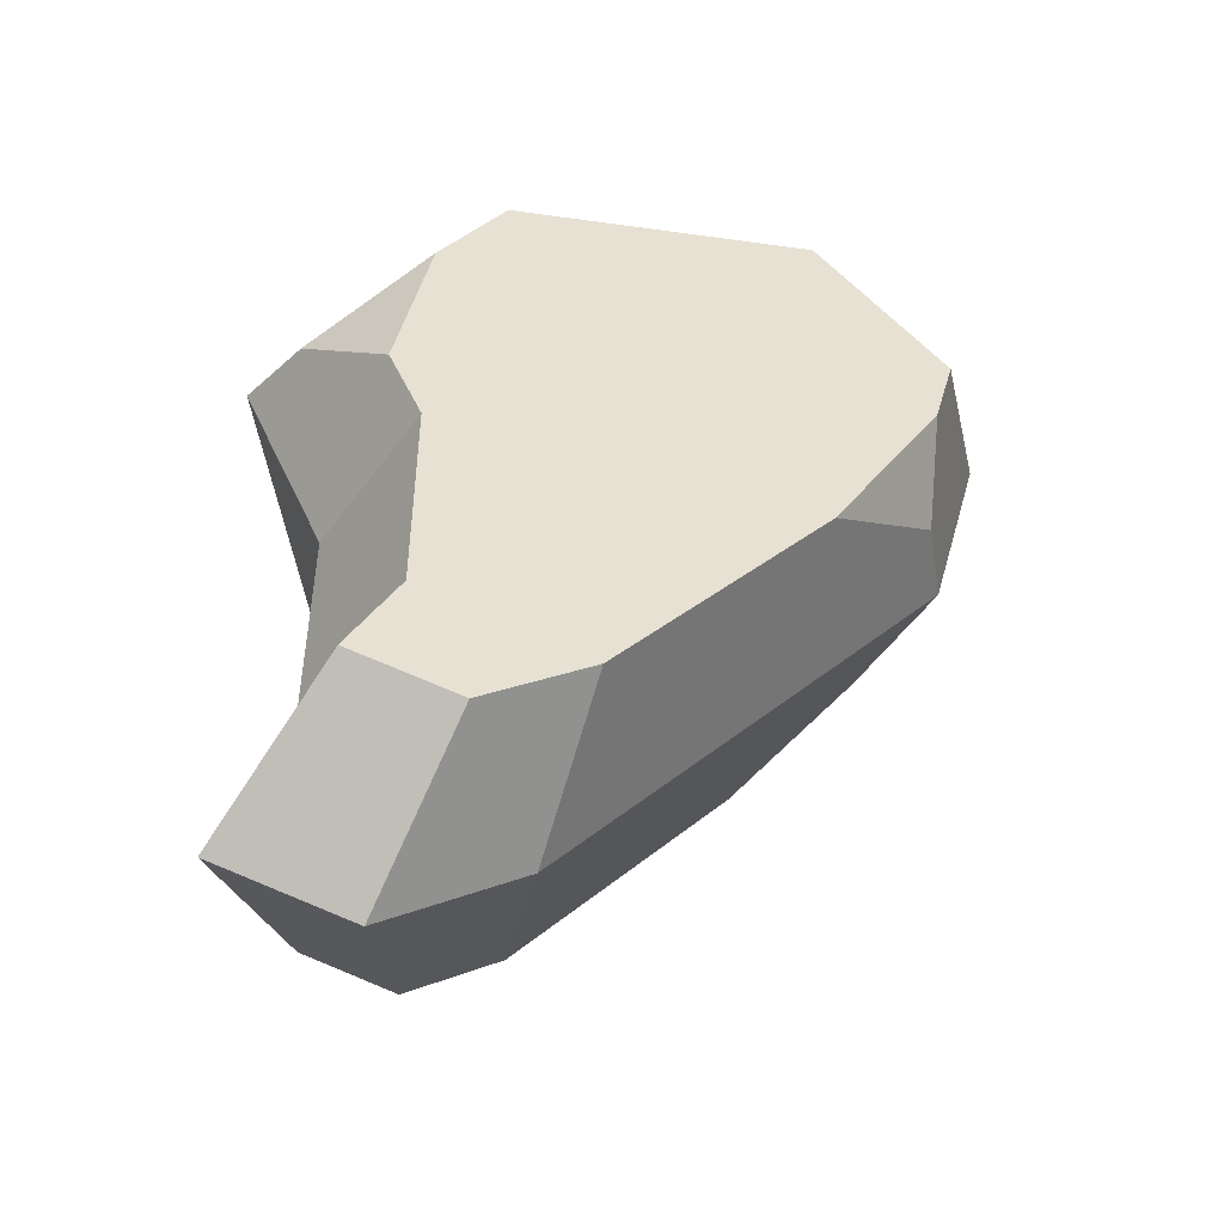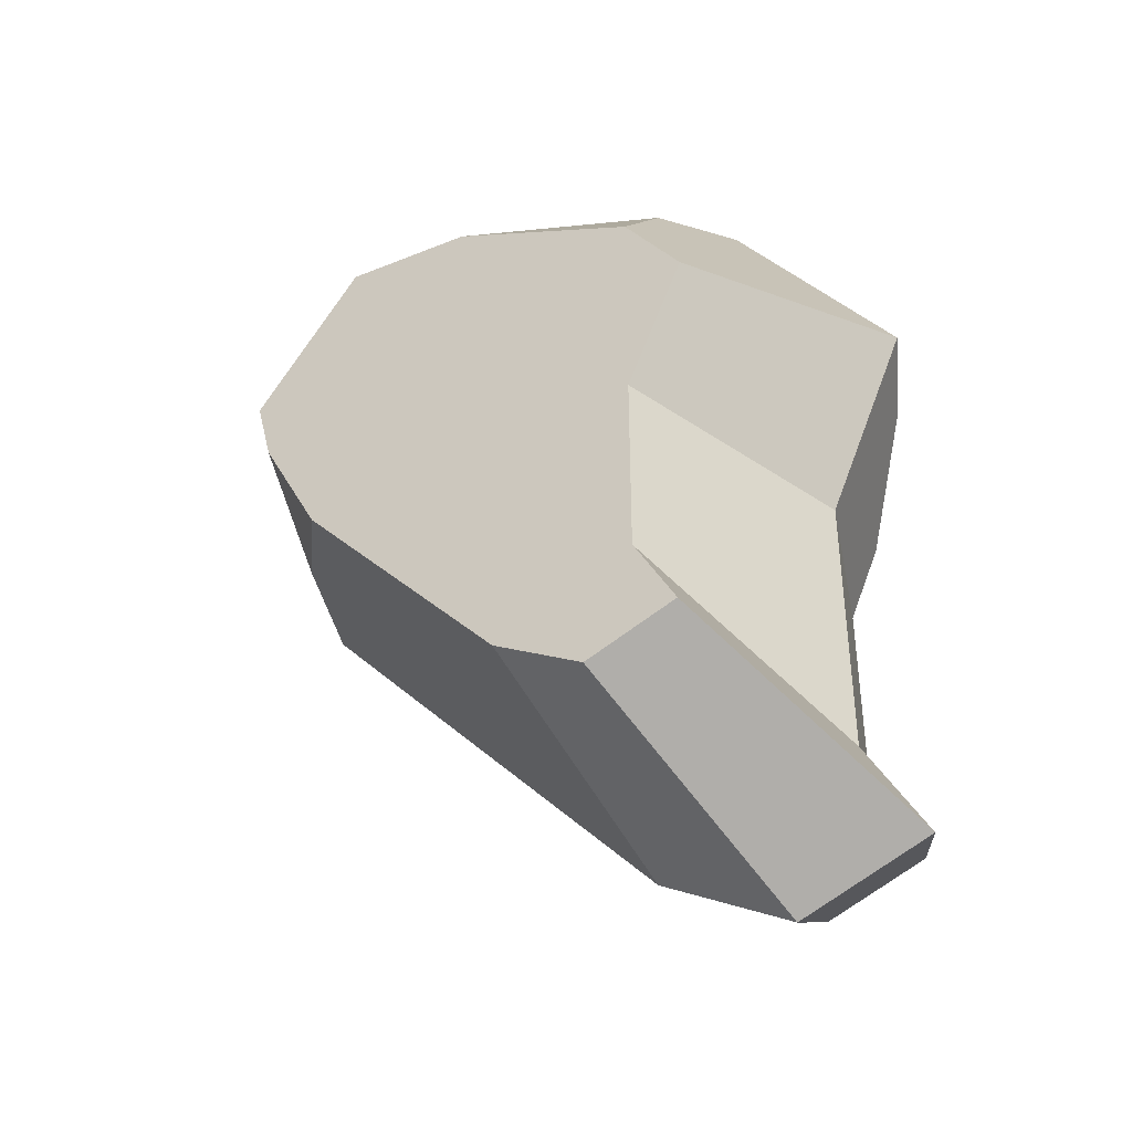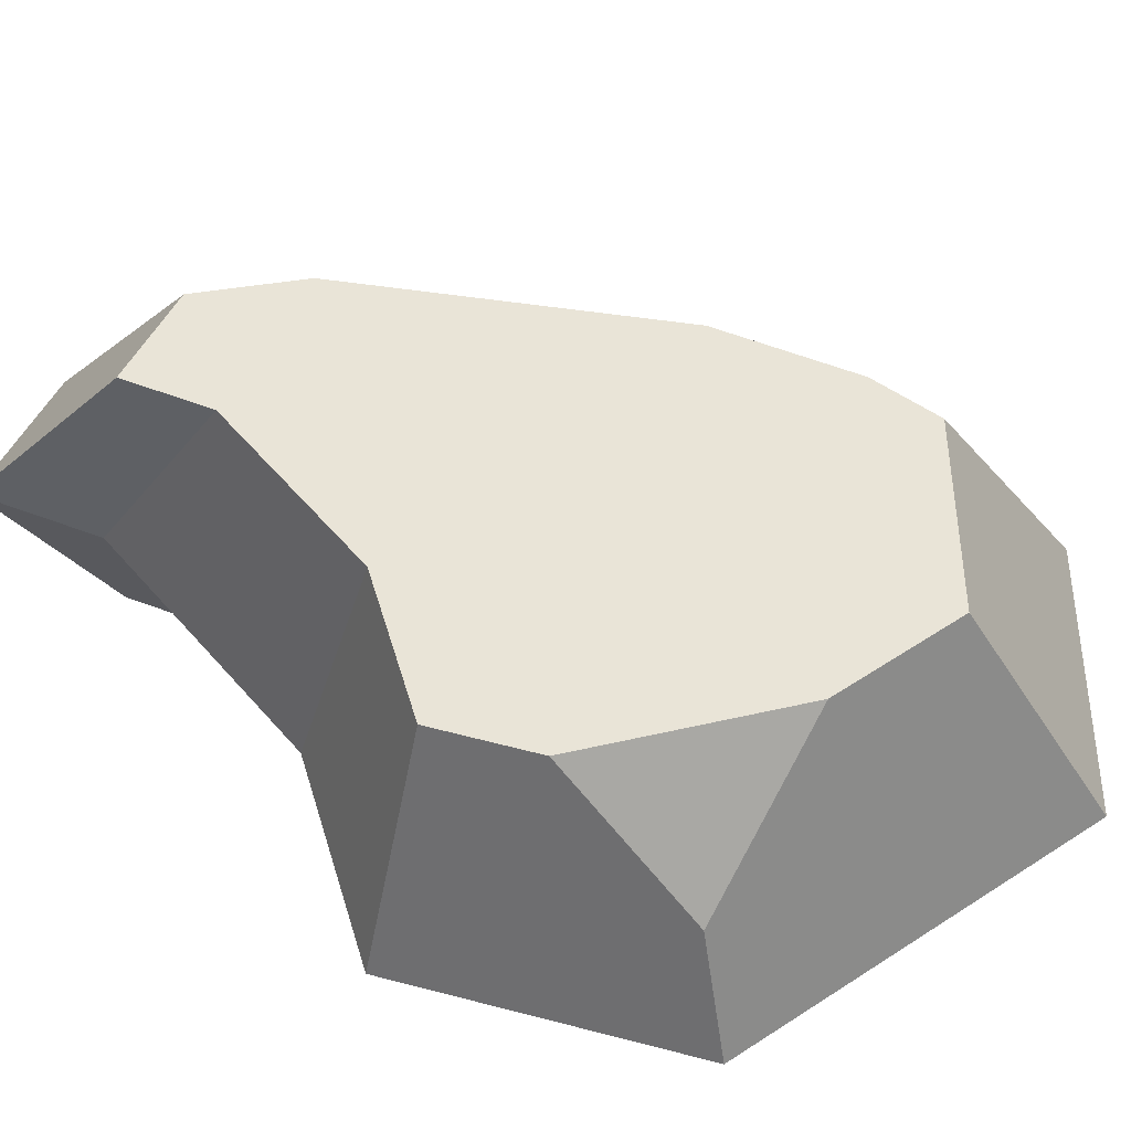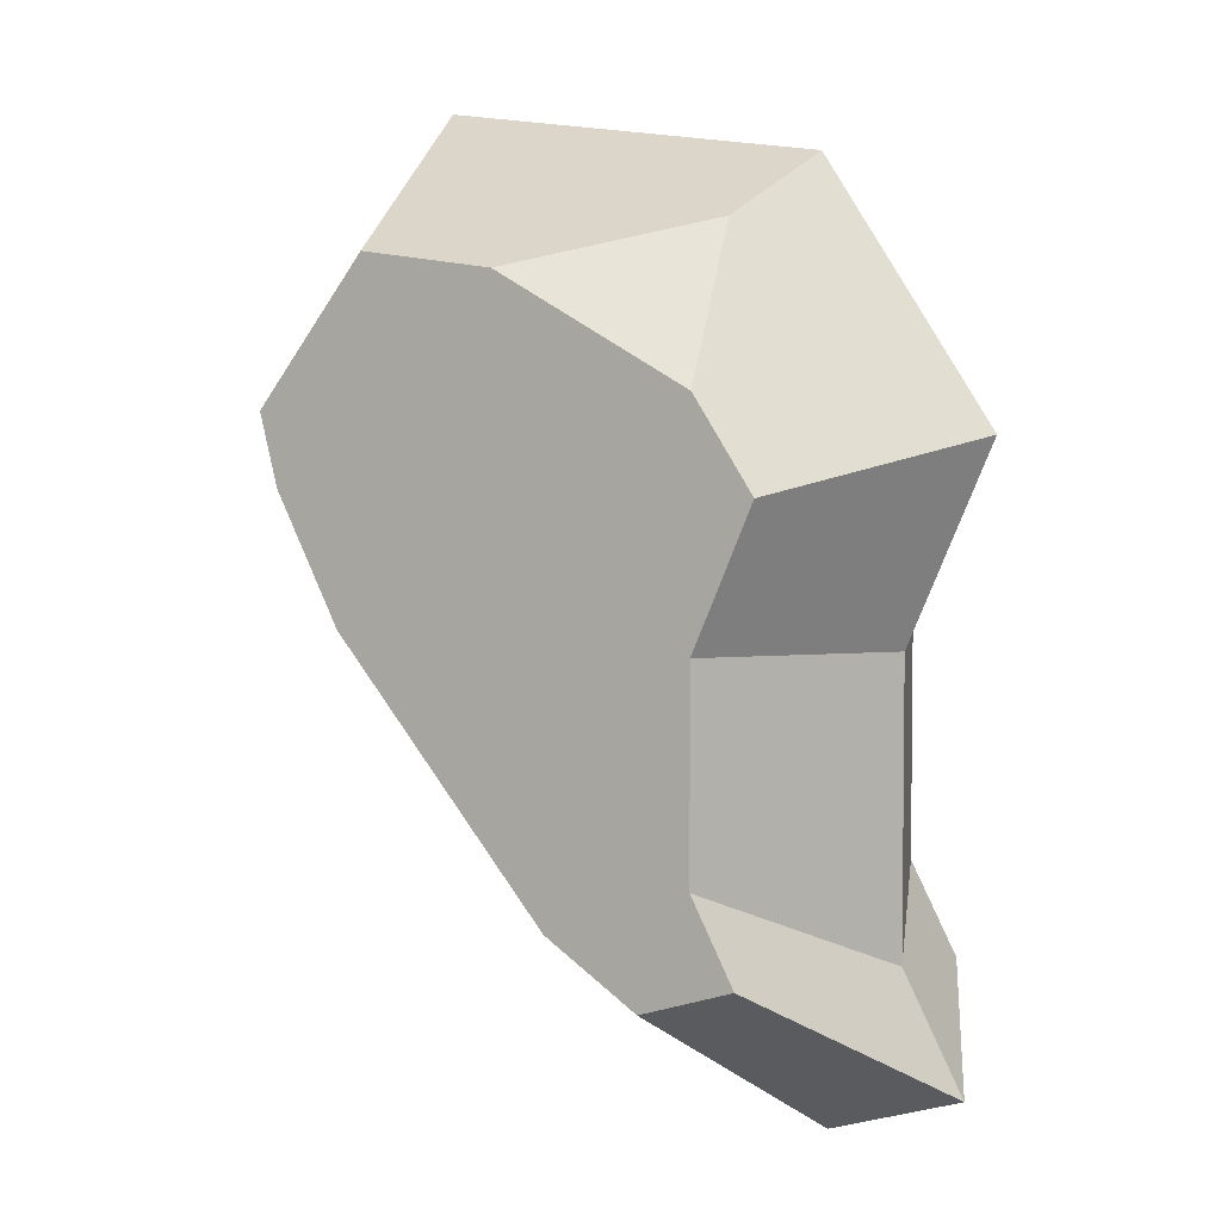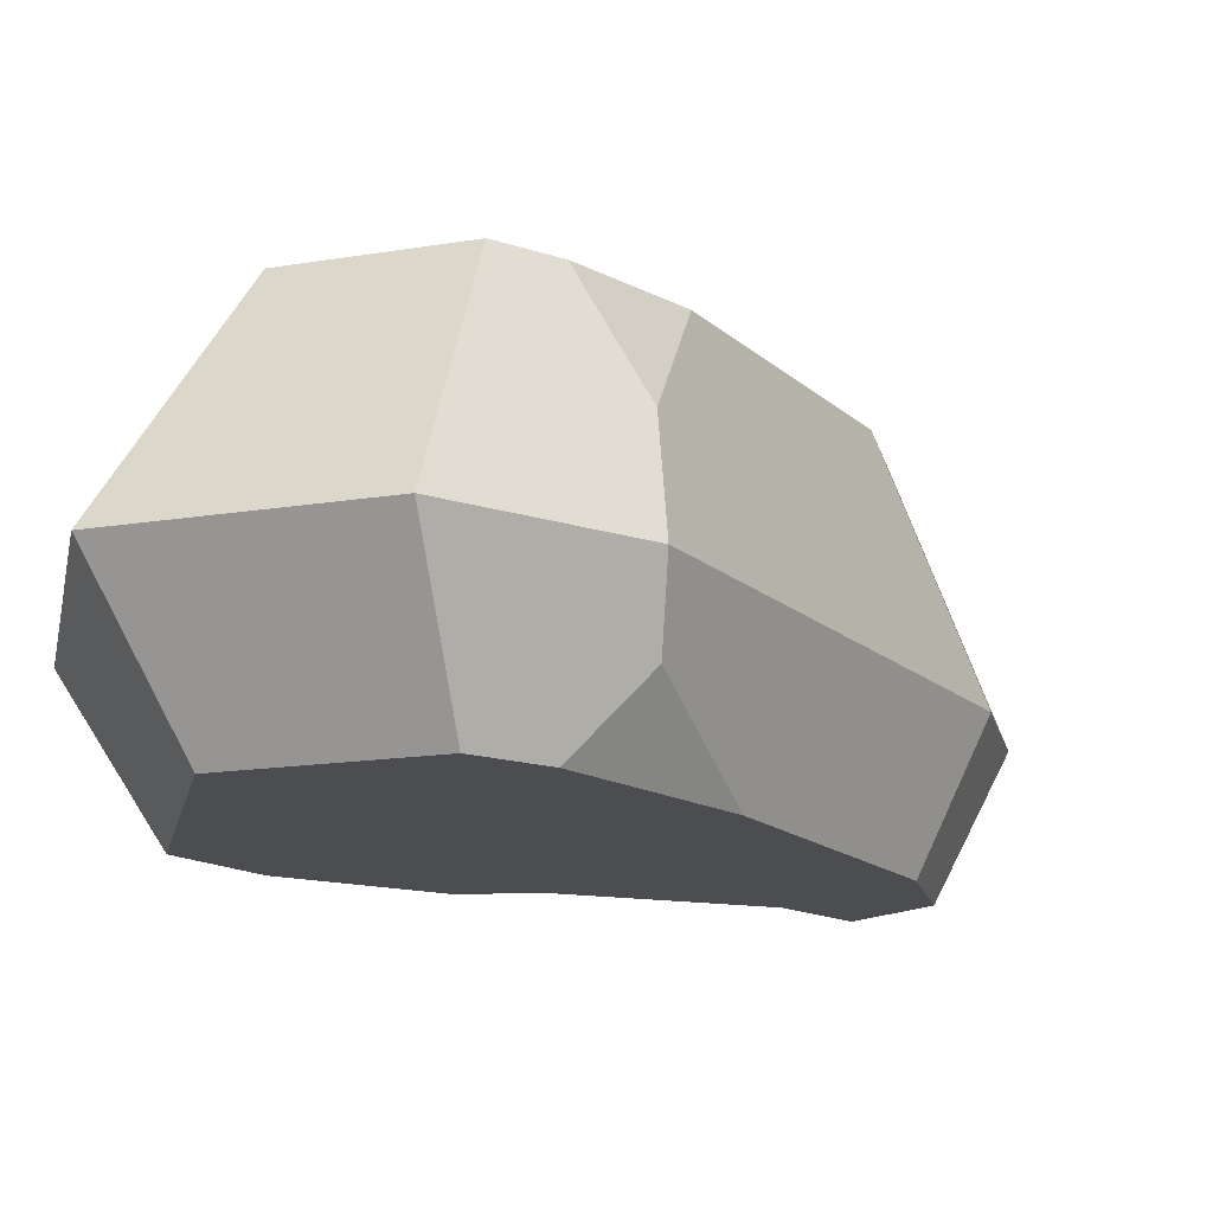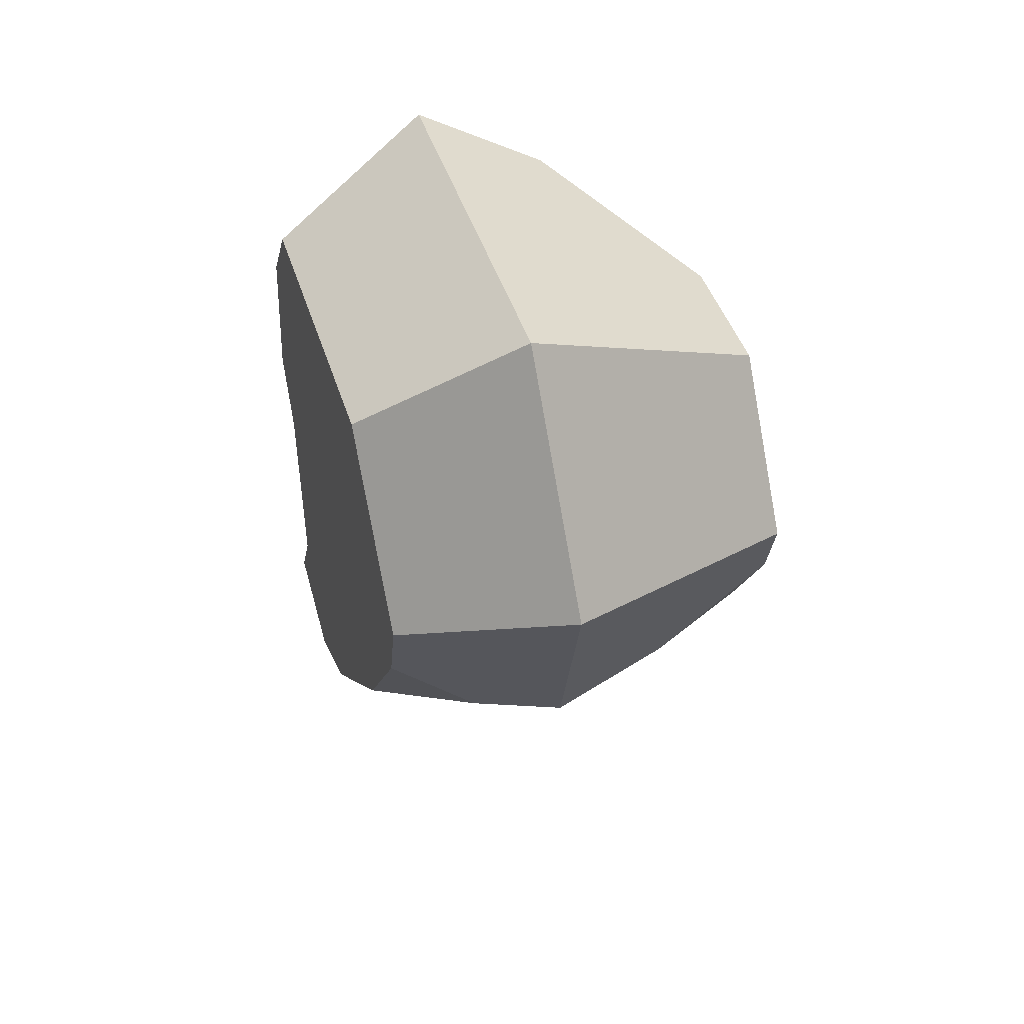
<metadata>
{"format":"obj","ext":"obj","renderer":"f3d","projection":"perspective","resolution":1024,"background":"white","views":[{"elev":-49.0,"azim":-13.8,"up":"+Z"},{"elev":-41.6,"azim":-147.9,"up":"+Z"},{"elev":61.0,"azim":-41.3,"up":"+Y"},{"elev":4.2,"azim":-149.8,"up":"+Z"},{"elev":-15.6,"azim":70.3,"up":"+Y"},{"elev":49.7,"azim":73.6,"up":"+Z"}]}
</metadata>
<code>
g Mesh1 Group1 Model
v 1.936 1.624e-15 -0.7834
v 2.014 0.4725 -1.216
v 2.175 0.4725 -0.6075
f 1 2 3
v 1.873 1.624e-15 -1.021
f 2 1 4
v 1.555 0 -0.3096
f 5 4 1
v 1.54 1.624e-15 -1.576
f 5 6 4
v 0.9208 1.624e-15 -2.304
f 5 7 6
v 0.635 1.624e-15 -0.436
f 8 7 5
v 0.6077 1.624e-15 -2.505
f 8 9 7
v 0.4384 1.624e-15 -1.475
f 8 10 9
v 0.4371 1.624e-15 -0.7306
f 11 10 8
v 0.3388 1.624e-15 -1.25
f 10 11 12
v 0.1197 0.2362 -0.9714
f 11 13 12
v 0 0.4725 -0.9175
f 11 14 13
f 8 14 11
v 0.5073 0.4725 -0.1621
f 14 8 15
v 1.686 0.4725 -0
f 8 16 15
f 16 8 5
f 5 3 16
f 3 5 1
v 1.501 1.192 -0.4362
f 3 17 16
v 1.838 1.192 -0.8554
f 17 3 18
f 2 18 3
v 1.783 1.192 -1.065
f 18 2 19
v 1.871 0.8325 -1.246
f 19 2 20
v 0.8737 0.4725 -2.557
f 21 20 2
v 1.586 1.192 -1.441
f 20 21 22
v 0.9401 1.192 -2.201
f 22 21 23
v 0.6631 1.192 -2.378
f 21 24 23
v 0.4723 0.4725 -2.814
f 24 21 25
f 7 25 21
f 25 7 9
v 0.07219 0.4725 -2.687
f 9 26 25
v 0.2956 1.624e-15 -2.405
f 26 9 27
v 0.4384 1.624e-15 -2.137
f 9 28 27
f 28 9 10
v 0.2552 0.4725 -1.494
f 29 28 10
v 0.2552 0.4725 -2.342
f 28 29 30
v 0.5133 1.192 -2.052
f 29 31 30
v 0.5133 1.192 -1.467
f 31 29 32
v 0.3372 1.192 -1.069
f 29 33 32
f 33 29 14
f 29 13 14
f 13 29 12
f 12 29 10
v 0.5122 1.192 -0.8087
f 14 34 33
v 0.5972 0.8325 -0.3551
f 14 35 34
f 35 14 15
f 15 17 35
f 17 15 16
v 1.094 1.192 -0.4922
f 35 17 36
f 22 36 17
f 23 36 22
f 24 36 23
f 31 36 24
f 32 36 31
f 32 34 36
f 34 32 33
f 36 34 35
v 0.387 1.192 -2.29
f 24 37 31
f 25 37 24
f 37 25 26
f 30 37 26
f 37 30 31
f 27 30 26
f 30 27 28
f 22 17 18
f 22 18 19
f 22 19 20
f 21 6 7
v 1.912 0.2362 -1.237
f 21 38 6
f 38 21 2
f 2 4 38
f 6 38 4

</code>
